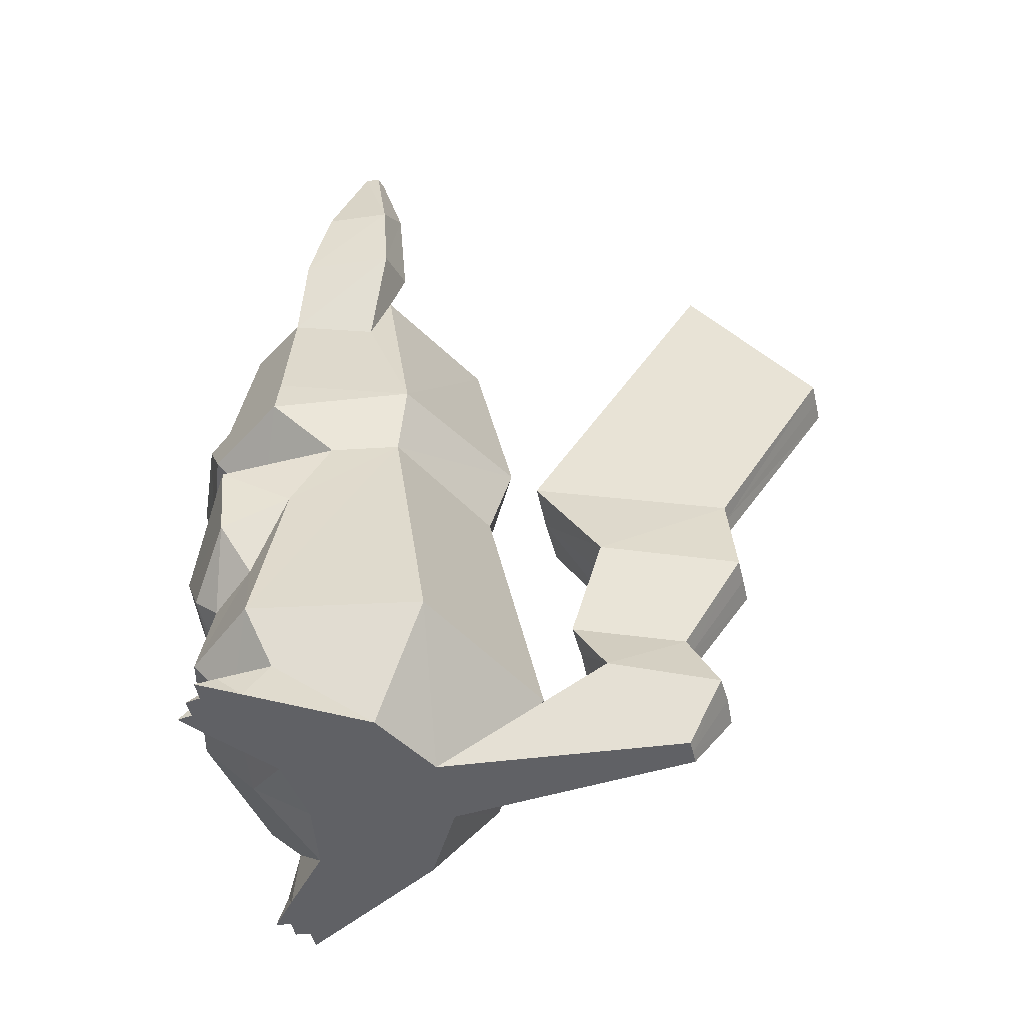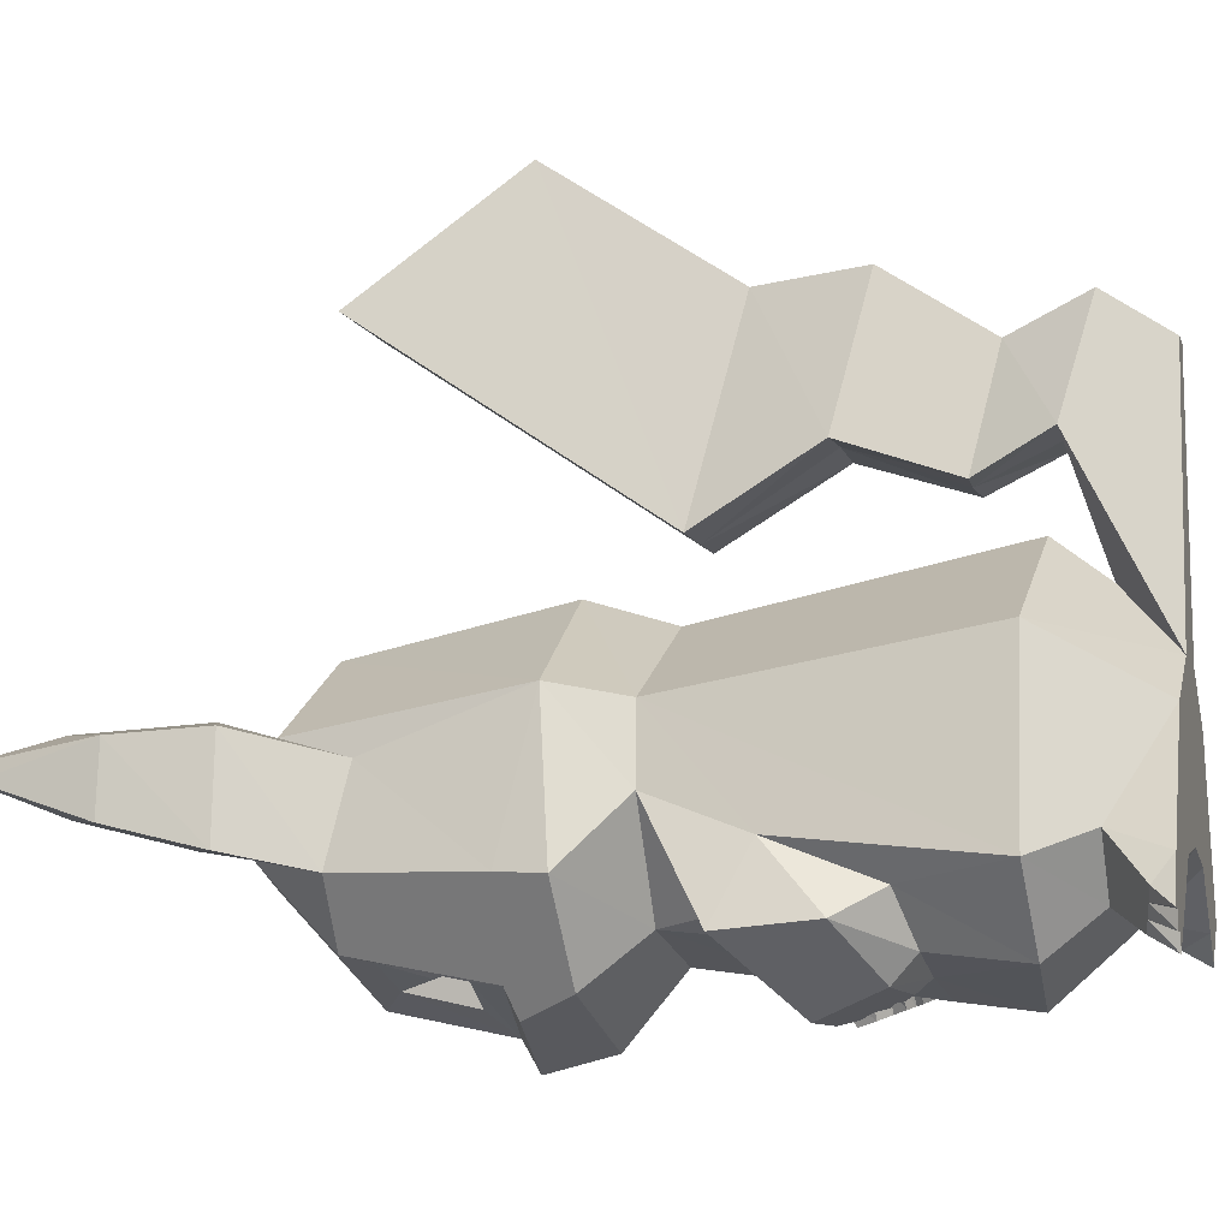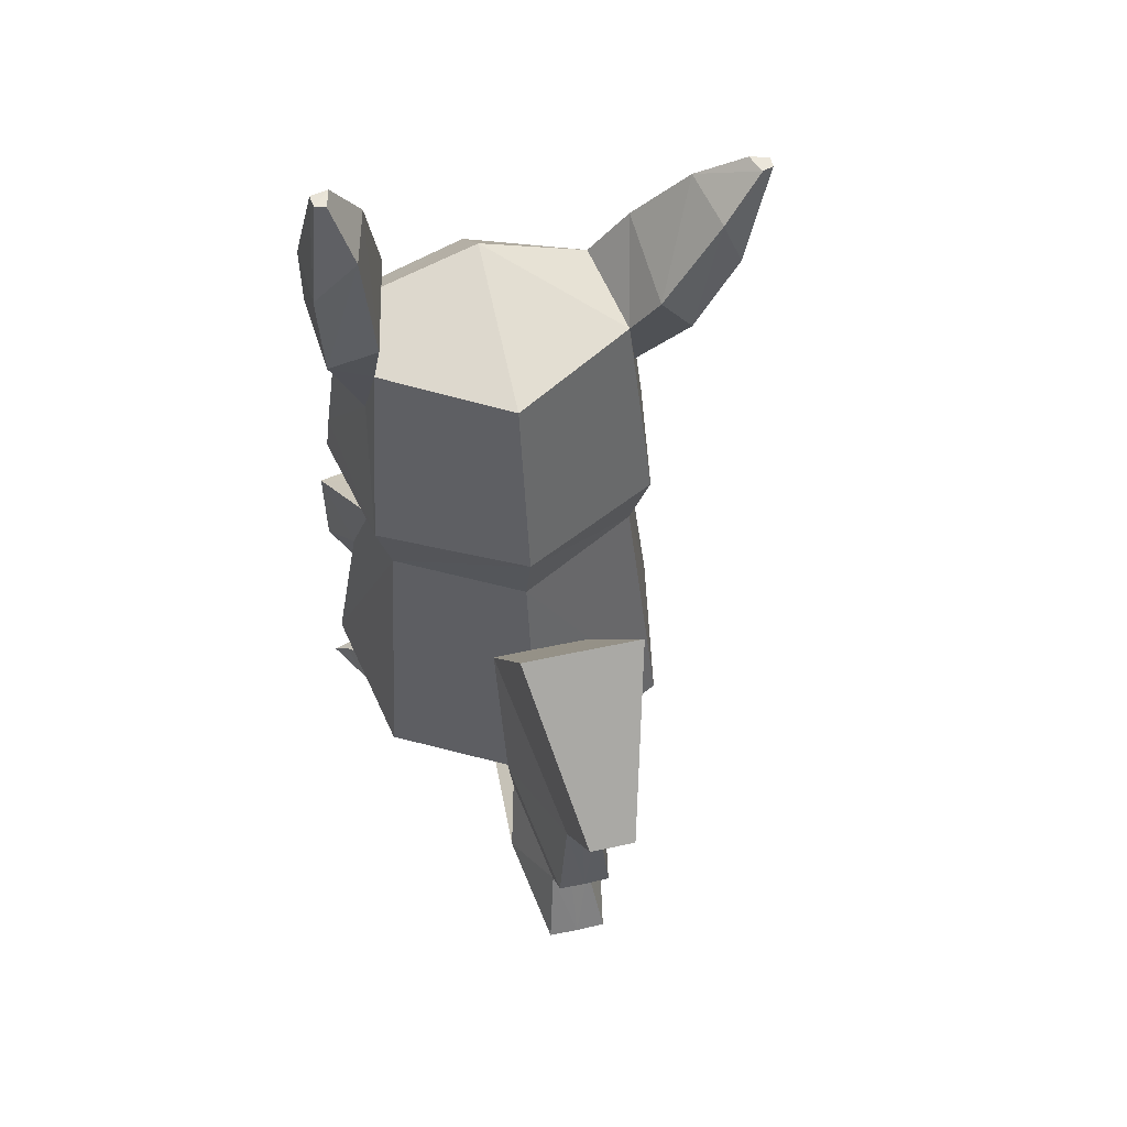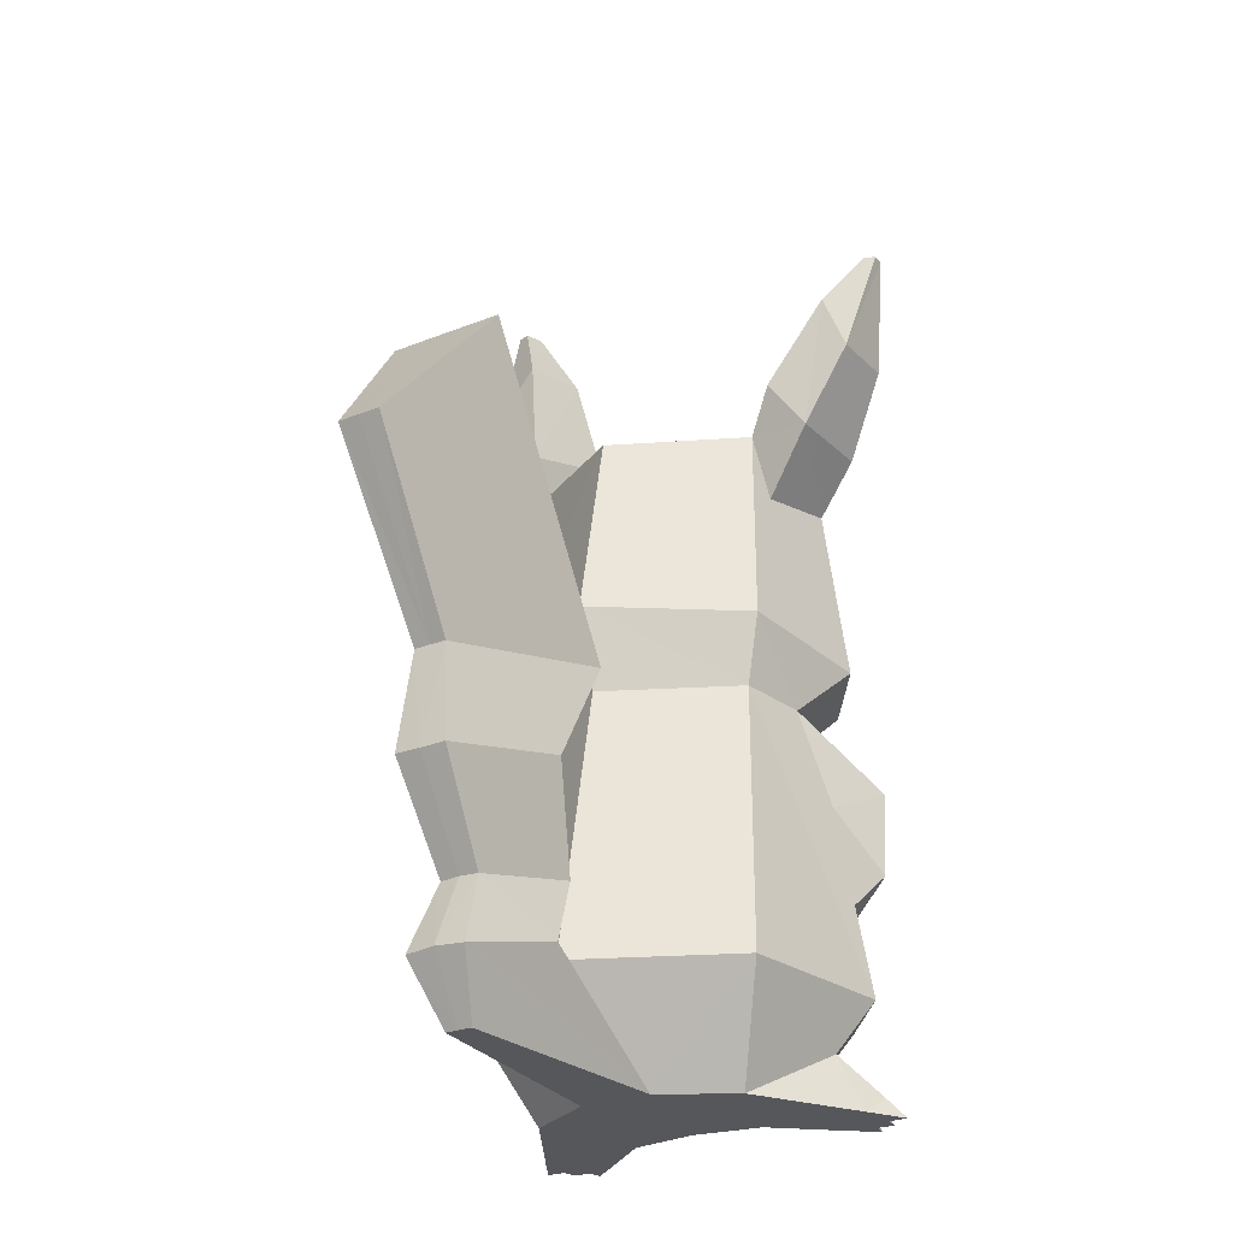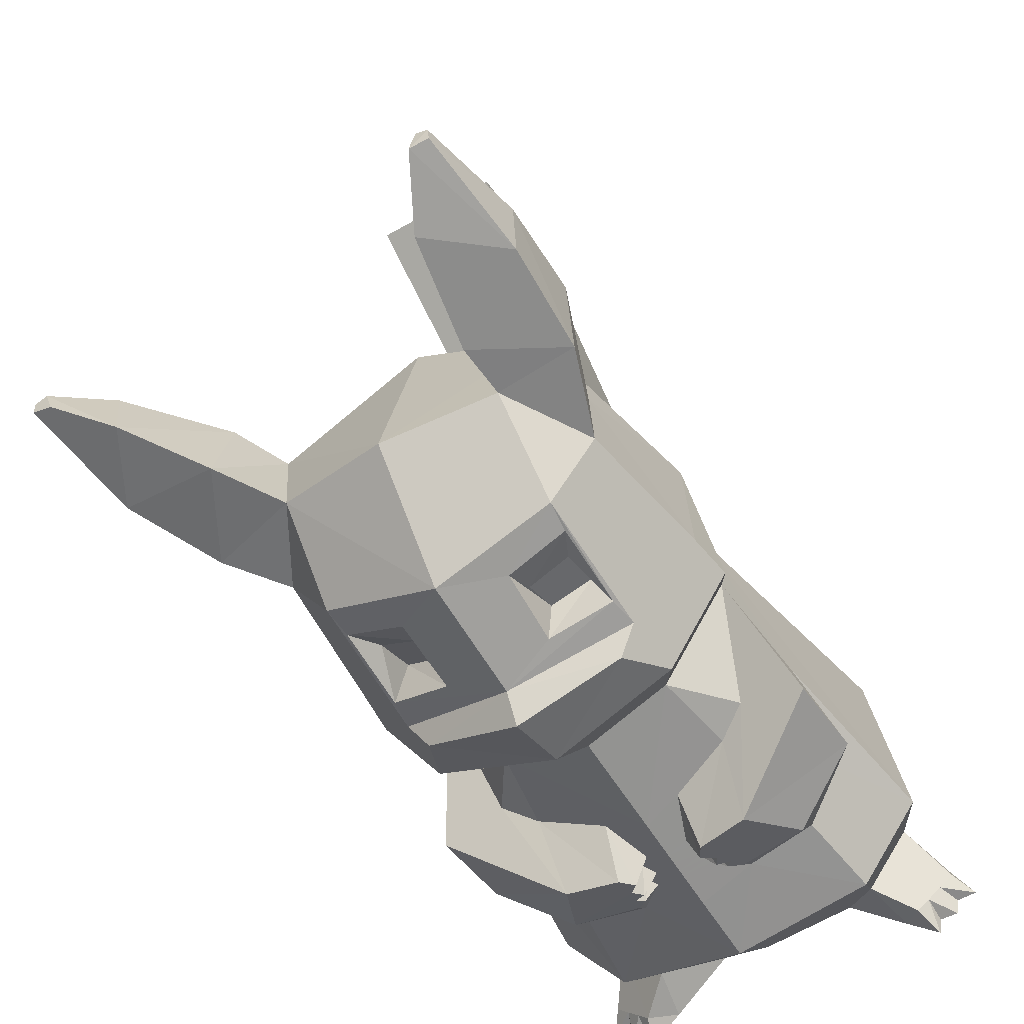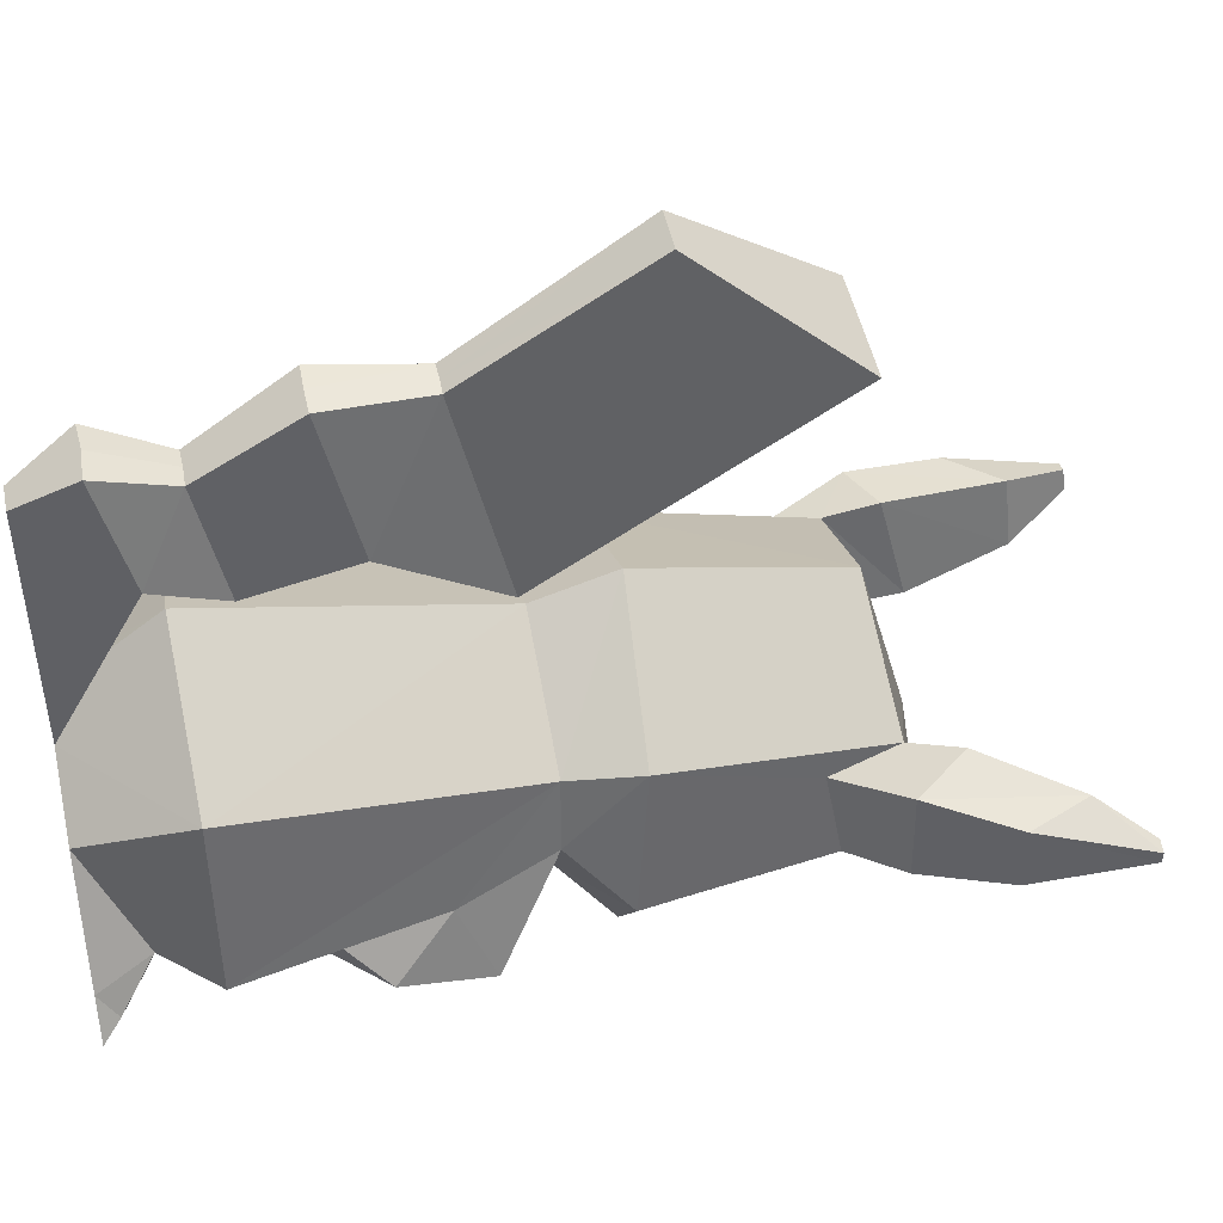
<metadata>
{"format":"obj","ext":"obj","renderer":"f3d","projection":"perspective","resolution":1024,"background":"white","views":[{"elev":-49.9,"azim":103.1,"up":"+Z"},{"elev":-8.7,"azim":105.1,"up":"+Y"},{"elev":54.7,"azim":166.7,"up":"+Z"},{"elev":-26.7,"azim":-148.4,"up":"+Z"},{"elev":-51.5,"azim":32.0,"up":"+Y"},{"elev":48.4,"azim":-101.6,"up":"+Y"}]}
</metadata>
<code>
v -5.54 -3.769 1.01e-08
v -4.308 -3.813 1.01e-08
v -1.439 -1.201 0
v -4.039 -1.214 0
v -4.144 -4.802 -1.01e-08
v -3.013 -4.786 -1.01e-08
v -2.849 -5.775 -1.01e-08
v -0.794 -4.081 -1.01e-08
v 0.2128 5.975 0
v 2.834 -1.002 0
v -3.772 -3.505 1.297
v -2.965 -4.217 1.438
v -2.225 -4.87 1.568
v -4.605 -2.769 1.151
v -0.0954 -3.494 3.397
v -2.798 -0.01562 3.409
v -4.925 -1.414 6.82
v -1.064 -6.094 6.539
v -2.806 9.702 6.911
v 7.319 -8.182 7.251
v 7.333 -4.469 3.035
v 7.348 -0.345 1.01e-08
v 4.993 8.67 0
v 7.404 15.15 6.718
v 7.39 11.36 25.34
v -1.157 6.77 25.5
v 7.393 12.97 30.6
v -2.378 7.61 29.99
v 7.389 10.21 43.68
v -1.113 5.337 44.14
v 6.56 24.64 0
v 5.476 27.08 3.887
v 4.129 20.06 5.78
v 6.155 24.99 8.632
v 4.831 17.72 10.25
v 5.735 29.09 14.93
v 4.065 20.01 17.05
v 6.355 28.51 21.46
v 4.144 15.59 24.43
v 6.045 36.03 32.74
v 3.68 28 42.63
v 7.395 12.65 3.474
v -3.252 -0.05766 19.27
v -2.156 2.247 25.29
v -4.785 -4.558 21.36
v -4.748 -4.044 15.68
v 1.406 -8.681 17.68
v -0.4003 -7.063 13.59
v 4.569 -8.807 17.07
v 4.46 -8.171 15.26
v 4.121 -7.75 14.16
v 3.806 -7.358 13.13
v 7.342 -1.755 46.88
v 0.2655 -0.7516 45.55
v 1.08 -8.576 31.96
v 7.308 -11.16 32.69
v 7.312 -10.09 28.54
v -0.2967 -7.294 28.77
v 7.328 -5.846 24.96
v 1.896 -4.17 25.37
v 1.252 -5.248 37.2
v 3.654 -6.377 37.28
v 3.668 -5.65 34.98
v 1.256 -4.415 34.58
v 7.411 17.76 10.41
v 7.422 19.99 5.612
v 7.422 20.17 17.05
v 7.402 15.51 24.35
v 7.451 27.98 42.64
v 4.882 -7.959 14.52
v 5.155 -8.51 16.01
v 4.509 -7.649 13.74
v -0.8023 -3.523 21.36
v 1.079 -4.689 20.26
v -0.4054 -5.446 12.15
v -2.666 -2.448 13.08
v 4.888 -5.937 18.93
v 3.709 -6.551 12.17
v 5.992 -6.647 16.05
v 5.478 -6.819 13.79
v 5.36 -6.56 15.41
v 5.89 -6.808 14.69
v 5.071 -6.644 14.22
v 7.324 -6.707 18.3
v 7.323 -7.048 15.84
v 7.322 -7.387 13.4
v 7.321 -7.616 11.74
v 7.323 -7.133 15.23
v 7.322 -7.233 14.51
v 7.322 -7.288 14.11
v 7.439 24.65 0
v 7.448 27.17 4.011
v -2.307 0.08778 49.25
v -2.892 6.302 47.07
v -5.251 5.682 43.69
v -5.527 -0.4219 43.76
v -2.656 -1.32 40.69
v -1.802 4.293 39.76
v -4.095 -1.711 29.02
v -3.737 -1.587 31.88
v 0.1142 -5.272 40.93
v 7.32 -7.912 40.95
v 7.315 -9.342 33.74
v -0.04702 -6.856 32.47
v -5.861 1.64 53.48
v -6.855 5.761 52.72
v -8.32 5.423 48.88
v -8.509 1.069 48.9
v -8.98 3.166 55.74
v -9.484 4.571 55.74
v -10.23 4.315 55.74
v -10.23 3.515 55.74
v 0.2832 -5.668 39.13
v 0.2202 -6.632 34.22
v 4.032 -7.922 34.71
v 3.894 -6.999 39
v 7.438 25.05 8.677
v 7.455 29.1 14.9
v 7.45 28.5 21.49
v 7.48 36.04 32.74
v 20.21 -3.863 -1.01e-08
v 18.73 -1.297 1.01e-08
v 16.13 -1.265 1.01e-08
v 18.98 -3.898 -1.01e-08
v 18.81 -4.885 0
v 17.68 -4.861 0
v 15.46 -4.14 0
v 17.5 -5.849 0
v 14.53 5.923 1.01e-08
v 11.86 -1.033 0
v 17.63 -4.292 1.438
v 18.44 -3.586 1.297
v 16.89 -4.94 1.568
v 19.28 -2.856 1.152
v 14.77 -3.548 3.397
v 17.5 -0.09044 3.409
v 15.72 -6.157 6.537
v 19.61 -1.504 6.82
v 17.57 9.627 6.911
v 9.768 8.652 0
v 15.94 6.715 25.49
v 17.09 7.536 30
v 15.76 5.3 43.85
v 10.71 20.04 5.78
v 9.419 27.07 3.887
v 8.317 24.63 0
v 9.991 17.71 10.25
v 8.72 24.98 8.632
v 10.78 19.99 17.05
v 9.175 29.07 14.93
v 10.66 15.57 24.43
v 8.545 28.5 21.46
v 11.29 27.97 42.63
v 8.916 36.02 32.74
v 17.95 -0.135 19.27
v 16.84 2.171 25.3
v 19.42 -4.133 15.68
v 19.45 -4.647 21.36
v 15.05 -7.12 13.59
v 13.23 -8.725 17.68
v 10.84 -7.383 13.13
v 10.52 -7.774 14.16
v 10.18 -8.192 15.26
v 10.06 -8.827 17.07
v 14.19 -0.5915 45.61
v 13.53 -8.607 31.96
v 14.91 -7.331 28.77
v 12.77 -4.21 25.37
v 13.41 -5.292 37.2
v 13.41 -4.459 34.58
v 10.99 -5.677 34.98
v 11 -6.403 37.28
v 9.758 -7.976 14.52
v 9.481 -8.525 16.01
v 10.13 -7.669 13.74
v 13.58 -4.735 20.26
v 15.47 -3.583 21.36
v 17.35 -2.521 13.08
v 15.06 -5.503 12.15
v 9.767 -5.955 18.93
v 10.94 -6.578 12.17
v 8.658 -6.657 16.05
v 9.17 -6.833 13.79
v 9.289 -6.574 15.41
v 9.579 -6.661 14.22
v 8.758 -6.818 14.69
v 15.4 6.227 47.23
v 13.92 -0.08634 48.65
v 18.72 5.665 45.88
v 16.43 4.128 39.67
v 17.35 -1.501 40.81
v 19.17 -0.439 45.89
v 18.84 -1.809 29.01
v 18.53 -1.663 31.89
v 14.57 -5.343 40.93
v 14.68 -6.902 32.47
v 16.09 5.722 54.93
v 15.01 1.52 55.12
v 19.29 1.02 51.92
v 19.02 5.332 51.84
v 17.43 4.48 58.87
v 17.1 3.139 58.95
v 18.27 3.297 58.84
v 18.17 4.231 58.86
v 14.43 -6.684 34.22
v 14.37 -5.719 39.13
v 10.75 -7.024 39
v 10.61 -7.946 34.71
g obj_10261468
f 1 2 3
f 3 4 1
f 2 5 3
f 5 6 3
f 6 7 8
f 8 3 6
f 4 3 9
f 9 3 10
f 3 8 10
f 5 2 11
f 11 12 5
f 6 5 12
f 7 6 12
f 12 13 7
f 2 1 11
f 11 1 14
f 8 7 13
f 13 15 8
f 10 8 15
f 4 9 16
f 4 16 14
f 14 1 4
f 12 11 16
f 13 12 16
f 11 14 16
f 15 13 16
f 15 16 17
f 17 18 15
f 16 9 19
f 19 17 16
f 15 18 20
f 20 21 15
f 21 10 15
f 10 21 22
f 19 9 23
f 23 24 19
f 25 26 19
f 19 24 25
f 26 25 27
f 27 28 26
f 28 27 29
f 29 30 28
f 23 31 32
f 32 33 23
f 33 32 34
f 34 35 33
f 35 34 36
f 36 37 35
f 37 36 38
f 38 39 37
f 39 38 40
f 40 41 39
f 24 23 42
f 23 33 42
f 26 43 17
f 17 19 26
f 26 44 43
f 43 44 45
f 45 46 43
f 46 45 47
f 47 48 46
f 48 47 49
f 48 49 50
f 48 50 51
f 48 51 52
f 30 29 53
f 53 54 30
f 55 56 57
f 57 58 55
f 58 57 59
f 59 60 58
f 61 62 63
f 63 64 61
f 33 35 65
f 65 66 33
f 67 65 35
f 35 37 67
f 37 39 68
f 68 67 37
f 39 41 69
f 69 68 39
f 33 66 42
f 50 70 51
f 50 49 71
f 51 72 52
f 47 45 73
f 73 74 47
f 46 48 75
f 75 76 46
f 49 47 74
f 74 77 49
f 48 52 78
f 78 75 48
f 71 49 77
f 77 79 71
f 52 72 80
f 80 78 52
f 50 71 79
f 79 81 50
f 51 70 82
f 82 83 51
f 72 51 83
f 83 80 72
f 70 50 81
f 81 82 70
f 45 44 73
f 46 76 43
f 79 77 84
f 84 85 79
f 78 80 86
f 86 87 78
f 81 79 85
f 85 88 81
f 83 82 89
f 89 90 83
f 80 83 90
f 90 86 80
f 82 81 88
f 88 89 82
f 78 87 20
f 18 75 78
f 78 20 18
f 77 74 60
f 84 77 60
f 60 59 84
f 76 75 18
f 18 17 76
f 43 76 17
f 60 74 73
f 73 44 60
f 22 23 9
f 9 10 22
f 32 31 91
f 91 92 32
f 30 54 93
f 93 94 30
f 95 96 97
f 97 98 95
f 30 94 95
f 95 98 30
f 96 93 54
f 54 97 96
f 60 44 99
f 99 58 60
f 100 28 98
f 98 97 100
f 98 28 30
f 101 97 54
f 28 99 44
f 44 26 28
f 99 28 100
f 54 53 102
f 102 101 54
f 103 56 55
f 55 104 103
f 97 101 104
f 104 100 97
f 94 93 105
f 105 106 94
f 96 95 107
f 107 108 96
f 93 96 108
f 108 105 93
f 95 94 106
f 106 107 95
f 105 109 110
f 110 106 105
f 107 111 112
f 112 108 107
f 108 112 109
f 109 105 108
f 106 110 111
f 111 107 106
f 101 113 114
f 114 104 101
f 103 115 116
f 116 102 103
f 101 102 116
f 116 113 101
f 103 104 114
f 114 115 103
f 114 113 61
f 61 64 114
f 113 116 62
f 62 61 113
f 116 115 63
f 63 62 116
f 115 114 64
f 64 63 115
f 36 34 117
f 117 118 36
f 38 36 118
f 118 119 38
f 40 38 119
f 119 120 40
f 69 41 40
f 40 120 69
f 34 32 92
f 92 117 34
f 91 31 23
f 23 22 91
f 58 99 104
f 104 55 58
f 100 104 99
f 111 110 109
f 109 112 111
f 121 122 123
f 123 124 121
f 124 123 125
f 125 123 126
f 126 123 127
f 127 128 126
f 122 129 123
f 129 130 123
f 123 130 127
f 125 131 132
f 132 124 125
f 126 131 125
f 128 133 131
f 131 126 128
f 124 132 121
f 132 134 121
f 127 135 133
f 133 128 127
f 130 135 127
f 122 136 129
f 122 121 134
f 134 136 122
f 131 136 132
f 133 136 131
f 132 136 134
f 135 136 133
f 135 137 138
f 138 136 135
f 136 138 139
f 139 129 136
f 135 21 20
f 20 137 135
f 21 135 130
f 130 22 21
f 139 24 140
f 140 129 139
f 25 24 139
f 139 141 25
f 141 142 27
f 27 25 141
f 142 143 29
f 29 27 142
f 140 144 145
f 145 146 140
f 144 147 148
f 148 145 144
f 147 149 150
f 150 148 147
f 149 151 152
f 152 150 149
f 151 153 154
f 154 152 151
f 24 42 140
f 140 42 144
f 141 139 138
f 138 155 141
f 141 155 156
f 155 157 158
f 158 156 155
f 157 159 160
f 160 158 157
f 159 161 162
f 159 162 163
f 159 163 164
f 159 164 160
f 143 165 53
f 53 29 143
f 166 167 57
f 57 56 166
f 167 168 59
f 59 57 167
f 169 170 171
f 171 172 169
f 144 66 65
f 65 147 144
f 67 149 147
f 147 65 67
f 149 67 68
f 68 151 149
f 151 68 69
f 69 153 151
f 144 42 66
f 163 162 173
f 163 174 164
f 162 161 175
f 160 176 177
f 177 158 160
f 157 178 179
f 179 159 157
f 164 180 176
f 176 160 164
f 159 179 181
f 181 161 159
f 174 182 180
f 180 164 174
f 161 181 183
f 183 175 161
f 163 184 182
f 182 174 163
f 162 185 186
f 186 173 162
f 175 183 185
f 185 162 175
f 173 186 184
f 184 163 173
f 158 177 156
f 157 155 178
f 182 85 84
f 84 180 182
f 181 87 86
f 86 183 181
f 184 88 85
f 85 182 184
f 185 90 89
f 89 186 185
f 183 86 90
f 90 185 183
f 186 89 88
f 88 184 186
f 181 20 87
f 137 20 181
f 181 179 137
f 180 168 176
f 84 59 168
f 168 180 84
f 178 138 137
f 137 179 178
f 155 138 178
f 168 156 177
f 177 176 168
f 22 130 129
f 129 140 22
f 145 92 91
f 91 146 145
f 143 187 188
f 188 165 143
f 189 190 191
f 191 192 189
f 143 190 189
f 189 187 143
f 192 191 165
f 165 188 192
f 168 167 193
f 193 156 168
f 194 191 190
f 190 142 194
f 190 143 142
f 195 165 191
f 142 141 156
f 156 193 142
f 193 194 142
f 165 195 102
f 102 53 165
f 103 196 166
f 166 56 103
f 191 194 196
f 196 195 191
f 187 197 198
f 198 188 187
f 192 199 200
f 200 189 192
f 188 198 199
f 199 192 188
f 189 200 197
f 197 187 189
f 198 197 201
f 201 202 198
f 200 199 203
f 203 204 200
f 199 198 202
f 202 203 199
f 197 200 204
f 204 201 197
f 195 196 205
f 205 206 195
f 103 102 207
f 207 208 103
f 195 206 207
f 207 102 195
f 103 208 205
f 205 196 103
f 205 170 169
f 169 206 205
f 206 169 172
f 172 207 206
f 207 172 171
f 171 208 207
f 208 171 170
f 170 205 208
f 150 118 117
f 117 148 150
f 152 119 118
f 118 150 152
f 154 120 119
f 119 152 154
f 69 120 154
f 154 153 69
f 148 117 92
f 92 145 148
f 91 22 140
f 140 146 91
f 167 166 196
f 196 193 167
f 194 193 196
f 204 203 202
f 202 201 204

</code>
